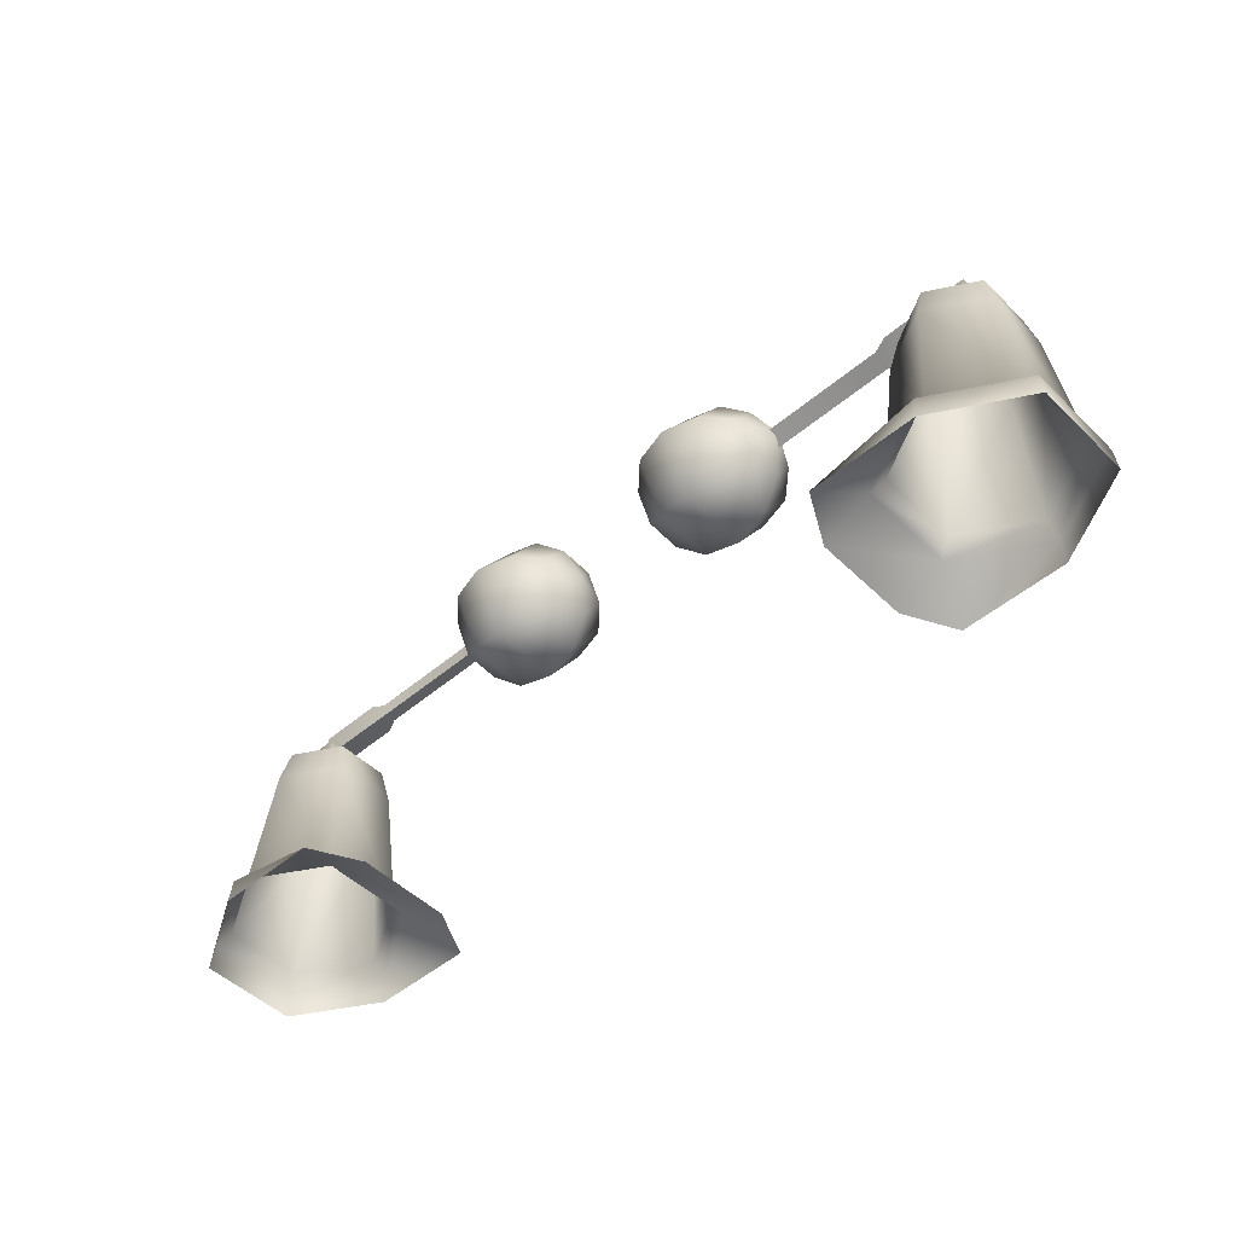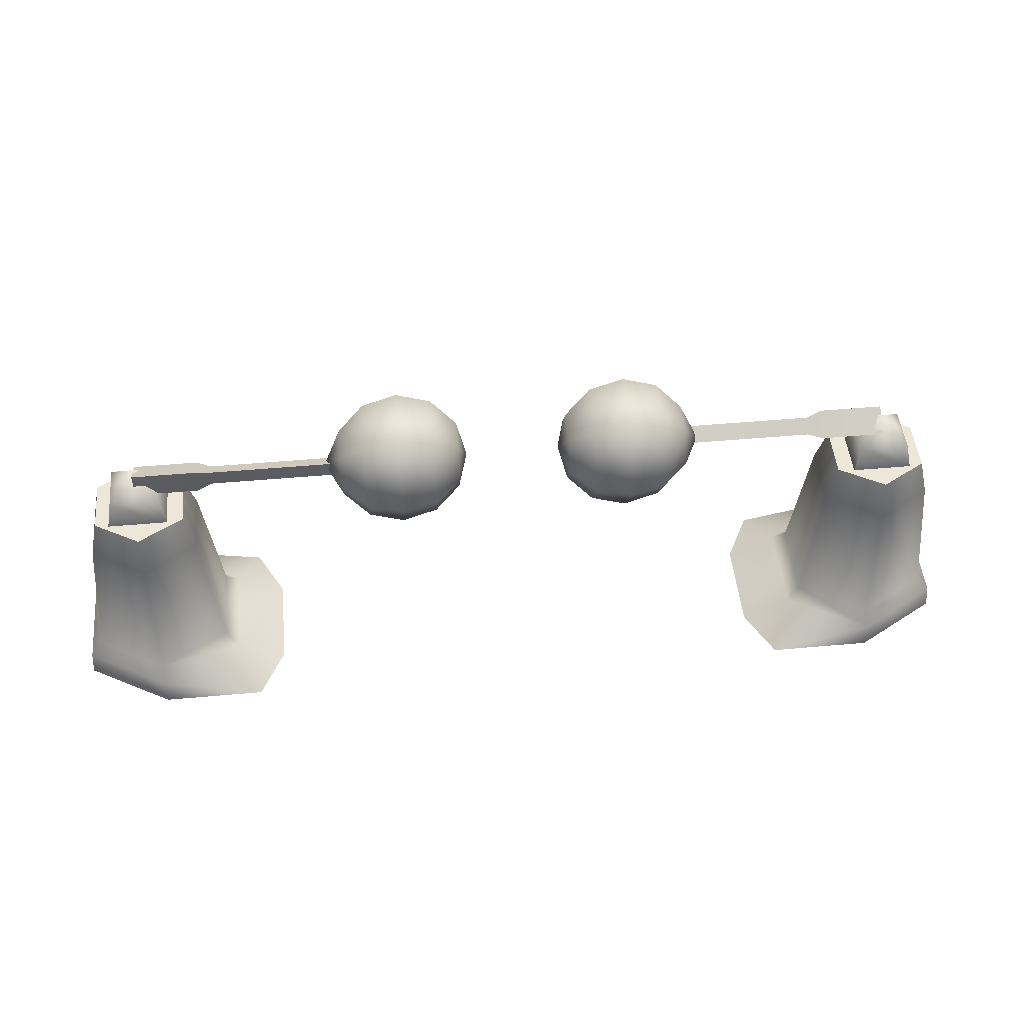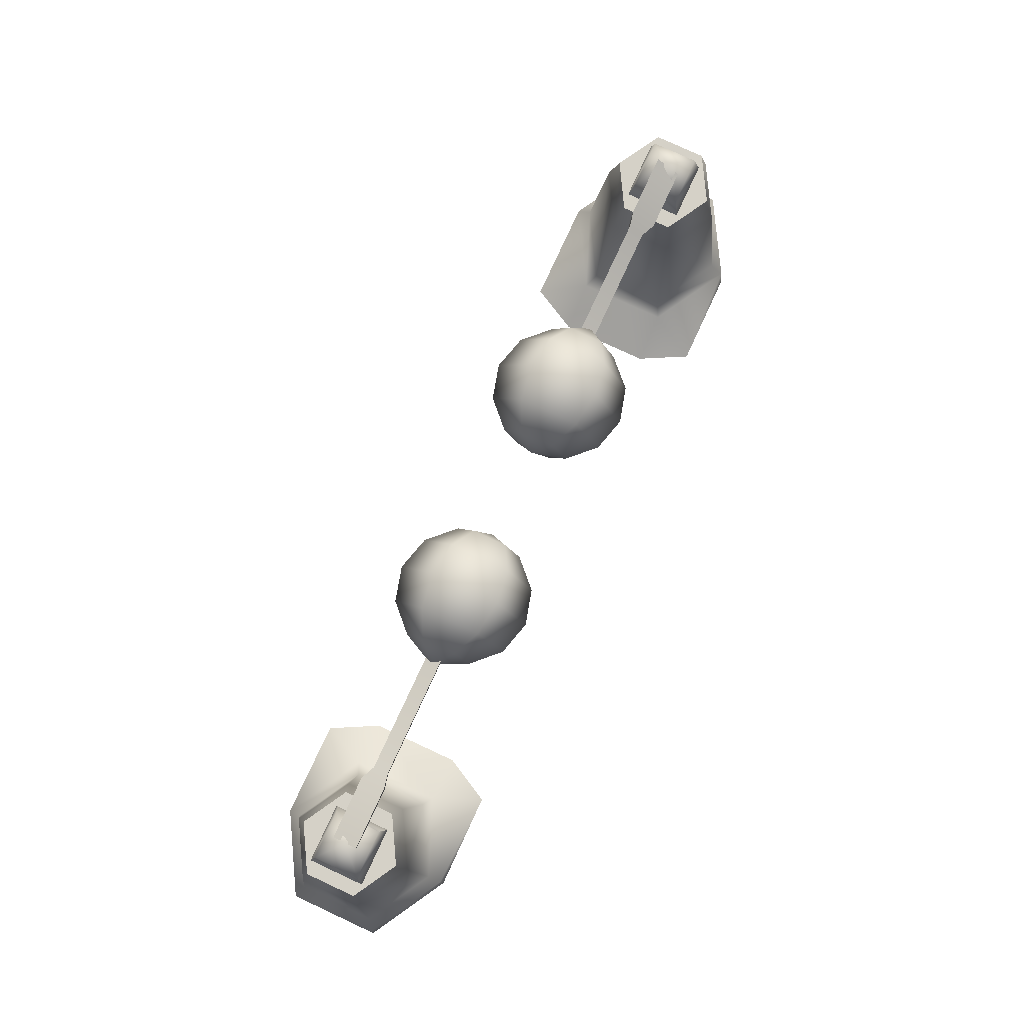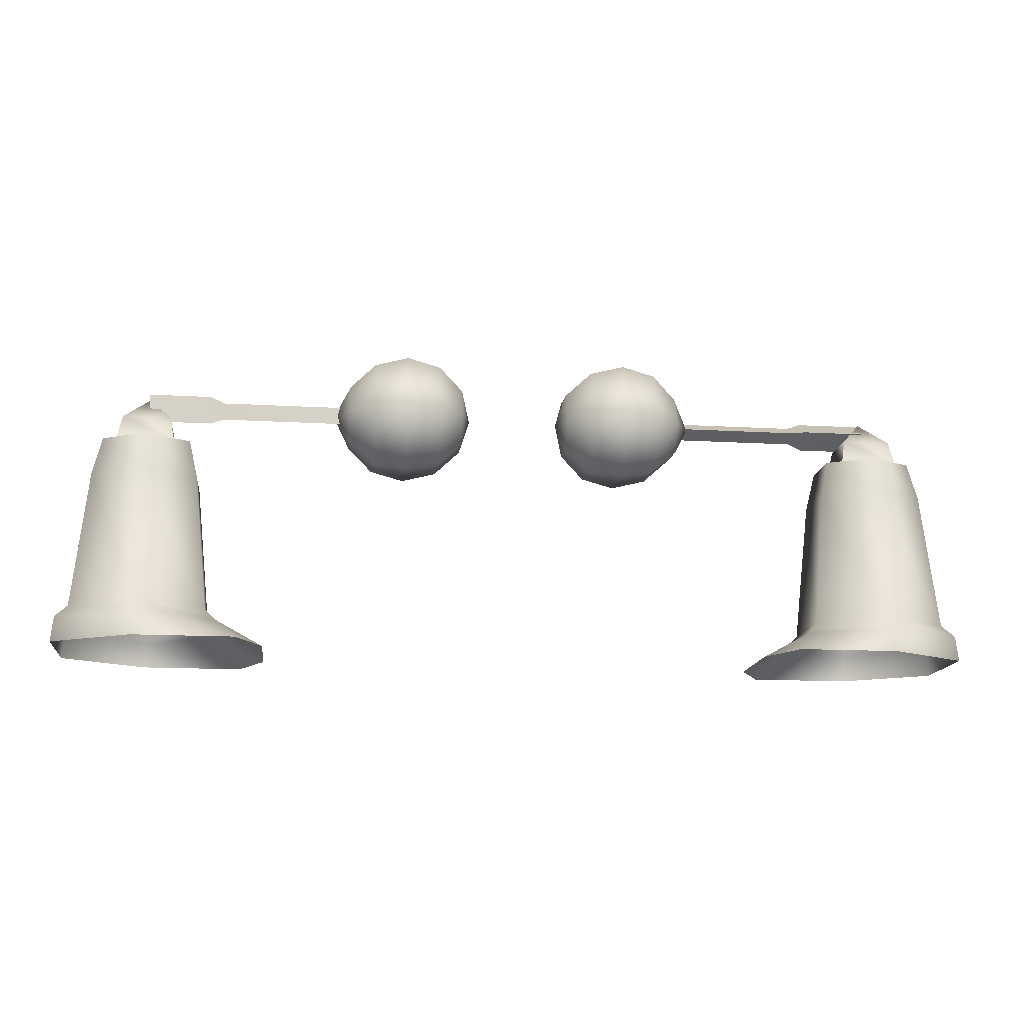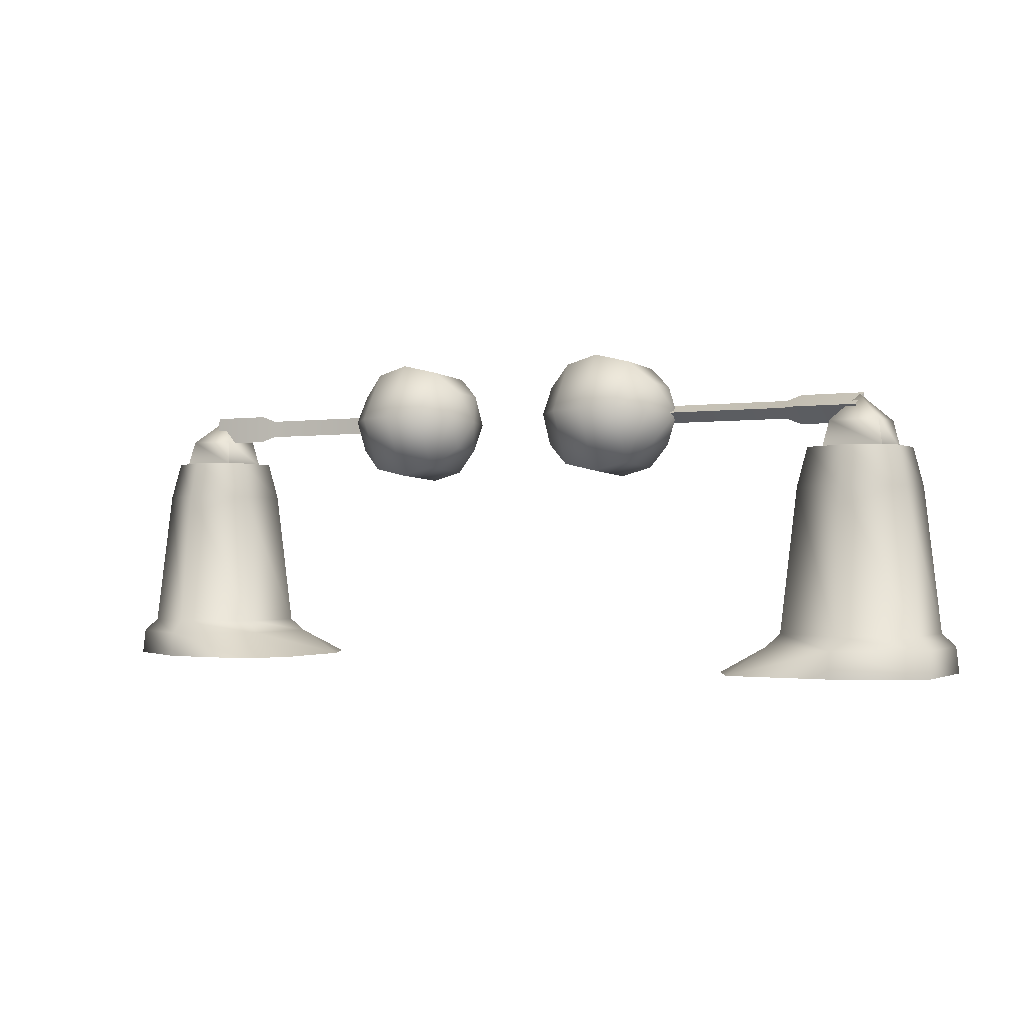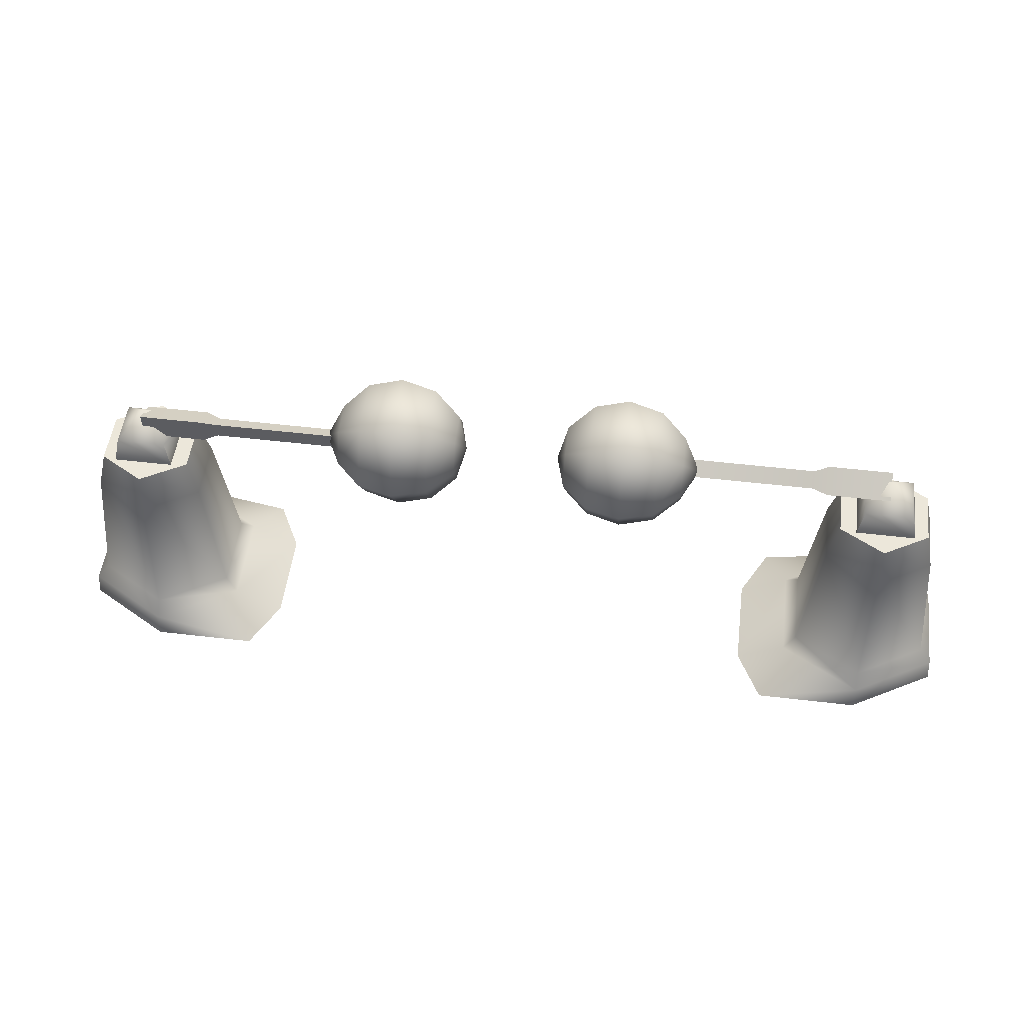
<metadata>
{"format":"obj","ext":"obj","renderer":"f3d","projection":"perspective","resolution":1024,"background":"white","views":[{"elev":-49.3,"azim":-137.0,"up":"+Y"},{"elev":49.7,"azim":-5.7,"up":"+Y"},{"elev":78.9,"azim":-65.1,"up":"+Y"},{"elev":-14.7,"azim":-6.8,"up":"+Y"},{"elev":-1.2,"azim":-150.8,"up":"+Y"},{"elev":51.9,"azim":7.2,"up":"+Y"}]}
</metadata>
<code>
v 6.818 9.937 1.33
v 6.82 11.13 0.725
v 5.84 9.887 2.308
v 5.844 11.95 1.26
v 4.504 9.87 2.666
v 4.508 12.25 1.457
v 3.167 9.893 2.31
v 3.171 11.96 1.262
v 2.188 9.948 1.334
v 2.19 11.14 0.7289
v 7.475 10.01 -0.005232
v 3.169 12.08 -1.049
v 4.506 12.4 -1.212
v 5.842 12.08 -1.052
v 6.819 11.2 -0.6095
v 3.164 10.14 -2.313
v 2.186 10.09 -1.335
v 2.189 11.21 -0.6057
v 1.829 10.02 -0.00054
v 4.5 10.16 -2.672
v 5.837 10.14 -2.315
v 6.816 10.08 -1.339
v 6.815 8.818 0.6002
v 6.814 8.89 -0.7344
v 5.835 7.947 1.044
v 5.833 8.072 -1.268
v 4.496 7.775 -1.462
v 2.185 8.828 0.604
v 3.162 7.953 1.046
v 4.498 7.631 1.207
v 3.16 8.078 -1.266
v 2.184 8.9 -0.7305
v 15 9.961 0.5377
v 15 10.58 -0.4055
v 12.54 9.967 0.5398
v 12.54 10.58 -0.4035
v 11.97 9.982 0.2871
v 11.97 10.36 -0.2883
v 15 9.452 -0.4662
v 12.53 9.457 -0.4642
v 11.97 9.671 -0.3253
v 6.901 9.682 -0.3211
v 6.902 9.993 0.2913
v 6.903 10.37 -0.2841
v -6.814 10.11 -1.328
v -5.84 8.098 -1.258
v -6.816 8.92 -0.7231
v -5.838 7.974 1.053
v -4.502 7.651 1.214
v -4.496 9.891 2.674
v -3.16 9.907 2.315
v -3.156 11.97 1.267
v -2.18 11.15 0.7325
v -2.181 11.22 -0.6021
v -7.471 10.04 0.007189
v -4.504 7.795 -1.455
v -3.167 8.092 -1.26
v -3.165 7.968 1.051
v -2.185 8.838 0.6077
v -2.186 8.91 -0.7269
v -1.825 10.03 0.002497
v -6.815 8.848 0.6115
v -5.836 10.16 -2.306
v -4.5 10.18 -2.664
v -3.163 10.16 -2.308
v -2.184 10.1 -1.332
v -2.182 9.958 1.337
v -5.833 9.913 2.317
v -6.812 9.968 1.341
v -6.811 11.23 -0.5982
v -5.831 12.1 -1.042
v -4.494 12.42 -1.205
v -3.158 12.1 -1.044
v -6.81 11.16 0.7363
v -4.492 12.27 1.464
v -5.829 11.98 1.27
v -15 9.473 0.4075
v -15 10.09 -0.5357
v -12.53 9.468 0.4054
v -12.53 10.08 -0.5378
v -11.97 9.693 0.2902
v -11.96 10.07 -0.2851
v -15 10.6 0.4682
v -12.53 10.59 0.4661
v -11.96 10.38 0.3272
v -6.897 10.37 0.323
v -6.898 10.06 -0.2894
v -6.899 9.681 0.286
v -14.1 9.5 -0.9
v -14.1 9.5 0.9
v -13.9 8.5 -1.1
v -13.9 8.5 1.1
v -15 10.5 -6e-06
v -16 9.5 -0.9
v -16.2 8.5 -1.1
v -16 9.5 0.9
v -16.2 8.5 1.1
v -10.06 -0 1.791
v -10.06 0 -1.791
v -11.9 1 1.791
v -11.9 1 -1.791
v -11.06 1e-06 -3.689
v -15 7 2.396
v -12.93 7 1.198
v -15 8.5 2
v -13.27 8.5 1
v -17.64 1.5 -1.521
v -15 1.5 -3.043
v -18.1 1 -1.791
v -15 1 -3.581
v -16.73 8.5 1
v -12.36 1.5 -1.521
v -12.36 1.5 1.521
v -12.93 7 -1.198
v -13.27 8.5 -1
v -18.19 0 -1.844
v -15 1e-06 -3.689
v -16.73 8.5 -1
v -15 7 -2.396
v -17.07 7 -1.198
v -17.64 1.5 1.521
v -17.07 7 1.198
v -15 1.5 3.043
v -15 8.5 -2
v -15 1 3.581
v -18.19 -0 1.844
v -15 -1e-06 3.689
v -18.1 1 1.791
v -11.06 -1e-06 3.689
v 13.9 8.5 -1.1
v 13.9 8.5 1.1
v 14.1 9.5 -0.9
v 14.1 9.5 0.9
v 15 10.5 -1.3e-05
v 16.2 8.5 -1.1
v 16 9.5 -0.9
v 16.2 8.5 1.1
v 16 9.5 0.9
v 11.9 1 1.791
v 11.9 1 -1.791
v 10.06 -0 1.791
v 10.06 0 -1.791
v 11.06 1e-06 -3.689
v 15 8.5 2
v 13.27 8.5 1
v 15 7 2.396
v 12.93 7 1.198
v 18.1 1 -1.791
v 15 1 -3.581
v 17.64 1.5 -1.521
v 15 1.5 -3.043
v 16.73 8.5 1
v 12.36 1.5 -1.521
v 12.36 1.5 1.521
v 13.27 8.5 -1
v 12.93 7 -1.198
v 18.19 0 -1.844
v 15 1e-06 -3.689
v 16.73 8.5 -1
v 15 8.5 -2
v 15 7 -2.396
v 15 1 3.581
v 15 1.5 3.043
v 17.07 7 -1.198
v 17.07 7 1.198
v 15 -1e-06 3.689
v 18.19 -0 1.844
v 18.1 1 1.791
v 17.64 1.5 1.521
v 11.06 -3e-06 3.689
f 1 2 3
f 2 4 3
f 3 4 5
f 4 6 5
f 5 6 7
f 6 8 7
f 7 8 9
f 8 10 9
f 11 2 1
f 10 8 12
f 12 8 13
f 8 6 13
f 13 6 14
f 6 4 14
f 14 4 15
f 4 2 15
f 11 15 2
f 16 17 18
f 17 19 18
f 12 13 20
f 20 13 21
f 13 14 21
f 21 14 22
f 14 15 22
f 11 1 23
f 11 23 24
f 23 25 26
f 25 27 26
f 26 27 20
f 27 16 20
f 20 16 12
f 16 18 12
f 12 18 10
f 18 19 10
f 10 19 9
f 19 28 9
f 9 28 7
f 28 29 7
f 7 29 5
f 29 30 5
f 5 30 3
f 30 25 3
f 3 25 1
f 25 23 1
f 26 24 23
f 25 30 27
f 27 30 31
f 30 29 31
f 31 29 32
f 29 28 32
f 32 28 19
f 11 24 22
f 20 21 26
f 26 21 24
f 21 22 24
f 27 31 16
f 16 31 17
f 31 32 17
f 17 32 19
f 11 22 15
f 33 34 35
f 34 36 35
f 35 36 37
f 36 38 37
f 39 33 40
f 33 35 40
f 40 35 41
f 35 37 41
f 41 37 42
f 37 43 42
f 37 38 43
f 38 44 43
f 34 39 36
f 39 40 36
f 36 40 38
f 40 41 38
f 38 41 44
f 41 42 44
f 45 46 47
f 47 46 48
f 46 49 48
f 48 49 50
f 49 51 50
f 50 51 52
f 51 53 52
f 52 53 54
f 45 47 55
f 56 57 58
f 58 57 59
f 57 60 59
f 59 60 61
f 62 47 48
f 47 62 55
f 63 64 56
f 56 64 57
f 64 65 57
f 57 65 60
f 65 66 60
f 60 66 61
f 58 59 67
f 59 61 67
f 50 68 48
f 48 68 62
f 68 69 62
f 70 45 55
f 45 70 63
f 70 71 63
f 63 71 64
f 71 72 64
f 64 72 65
f 72 73 65
f 65 73 66
f 73 54 66
f 66 54 61
f 54 53 61
f 61 53 67
f 53 51 67
f 67 51 58
f 51 49 58
f 58 49 56
f 49 46 56
f 56 46 63
f 46 45 63
f 74 70 55
f 54 73 52
f 52 73 75
f 73 72 75
f 75 72 76
f 72 71 76
f 76 71 74
f 71 70 74
f 69 74 55
f 52 75 50
f 50 75 68
f 75 76 68
f 68 76 69
f 76 74 69
f 62 69 55
f 77 78 79
f 78 80 79
f 79 80 81
f 80 82 81
f 78 83 80
f 83 84 80
f 80 84 82
f 84 85 82
f 86 87 85
f 87 82 85
f 87 88 82
f 88 81 82
f 83 77 84
f 77 79 84
f 84 79 85
f 79 81 85
f 88 86 81
f 86 85 81
f 89 90 91
f 90 92 91
f 93 90 89
f 94 89 95
f 89 91 95
f 93 89 94
f 96 94 97
f 94 95 97
f 93 94 96
f 90 96 92
f 96 97 92
f 93 96 90
f 98 99 100
f 99 101 100
f 101 99 102
f 103 104 105
f 104 106 105
f 107 108 109
f 108 110 109
f 111 105 106
f 112 113 101
f 113 100 101
f 104 114 106
f 114 115 106
f 109 110 116
f 110 117 116
f 118 111 115
f 111 106 115
f 108 112 110
f 112 101 110
f 114 108 119
f 108 107 119
f 119 107 120
f 107 121 120
f 120 121 122
f 121 123 122
f 122 123 103
f 123 113 103
f 103 113 104
f 113 112 104
f 104 112 114
f 112 108 114
f 114 119 115
f 119 124 115
f 113 123 100
f 123 125 100
f 115 124 118
f 119 120 124
f 120 118 124
f 120 122 118
f 122 111 118
f 126 127 128
f 128 127 125
f 127 129 125
f 125 129 100
f 128 109 126
f 109 116 126
f 123 121 125
f 121 128 125
f 122 103 111
f 103 105 111
f 121 107 128
f 107 109 128
f 130 131 132
f 131 133 132
f 132 133 134
f 135 130 136
f 130 132 136
f 136 132 134
f 137 135 138
f 135 136 138
f 138 136 134
f 131 137 133
f 137 138 133
f 133 138 134
f 139 140 141
f 140 142 141
f 143 142 140
f 144 145 146
f 145 147 146
f 148 149 150
f 149 151 150
f 145 144 152
f 140 139 153
f 139 154 153
f 145 155 147
f 155 156 147
f 157 158 148
f 148 158 149
f 158 143 149
f 149 143 140
f 155 145 159
f 145 152 159
f 149 140 151
f 140 153 151
f 155 160 156
f 160 161 156
f 139 162 154
f 162 163 154
f 159 160 155
f 160 159 161
f 159 164 161
f 159 152 164
f 152 165 164
f 166 167 162
f 167 168 162
f 167 157 168
f 157 148 168
f 162 168 163
f 168 169 163
f 166 162 170
f 162 139 170
f 152 144 165
f 144 146 165
f 151 164 150
f 164 165 150
f 150 165 169
f 165 146 169
f 169 146 163
f 146 147 163
f 163 147 154
f 147 156 154
f 154 156 153
f 156 161 153
f 153 161 151
f 161 164 151
f 168 148 169
f 148 150 169
f 139 141 170
f 101 102 110
f 102 117 110
f 129 98 100

</code>
